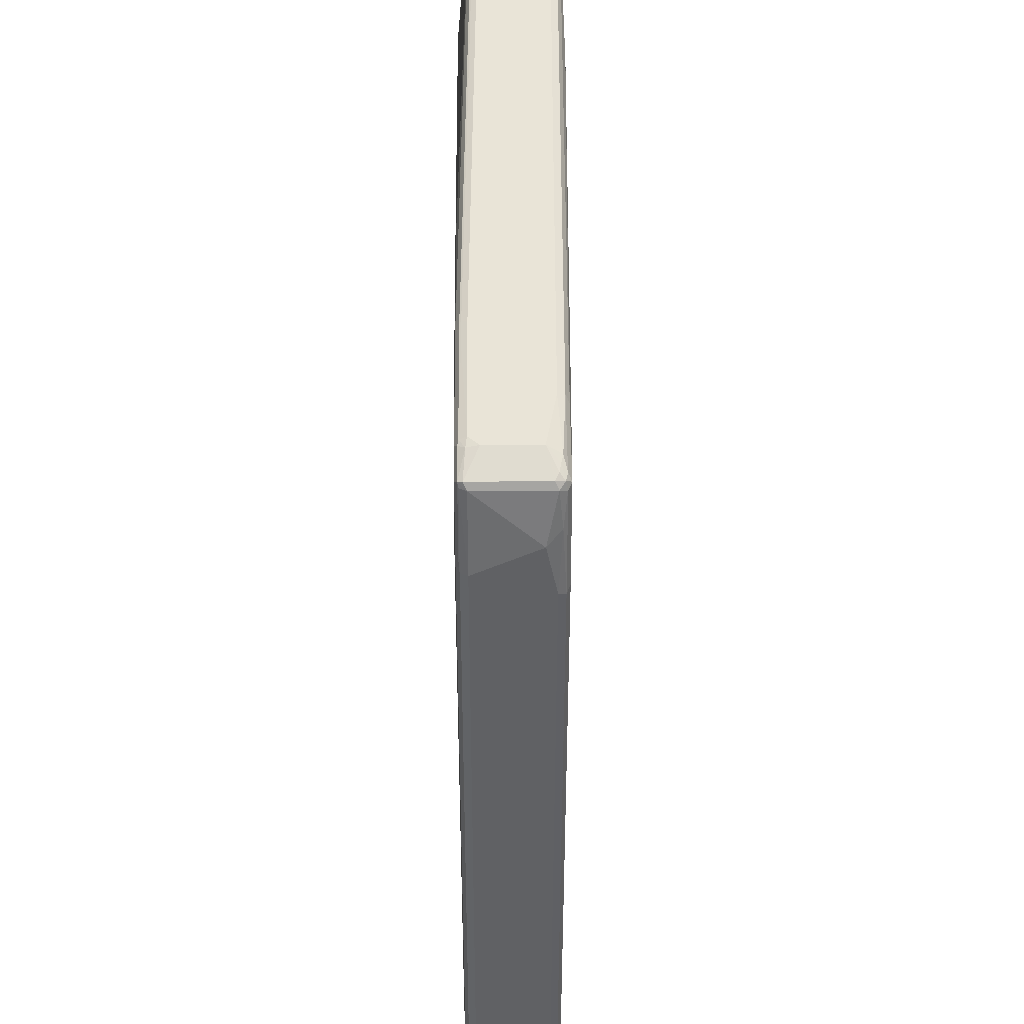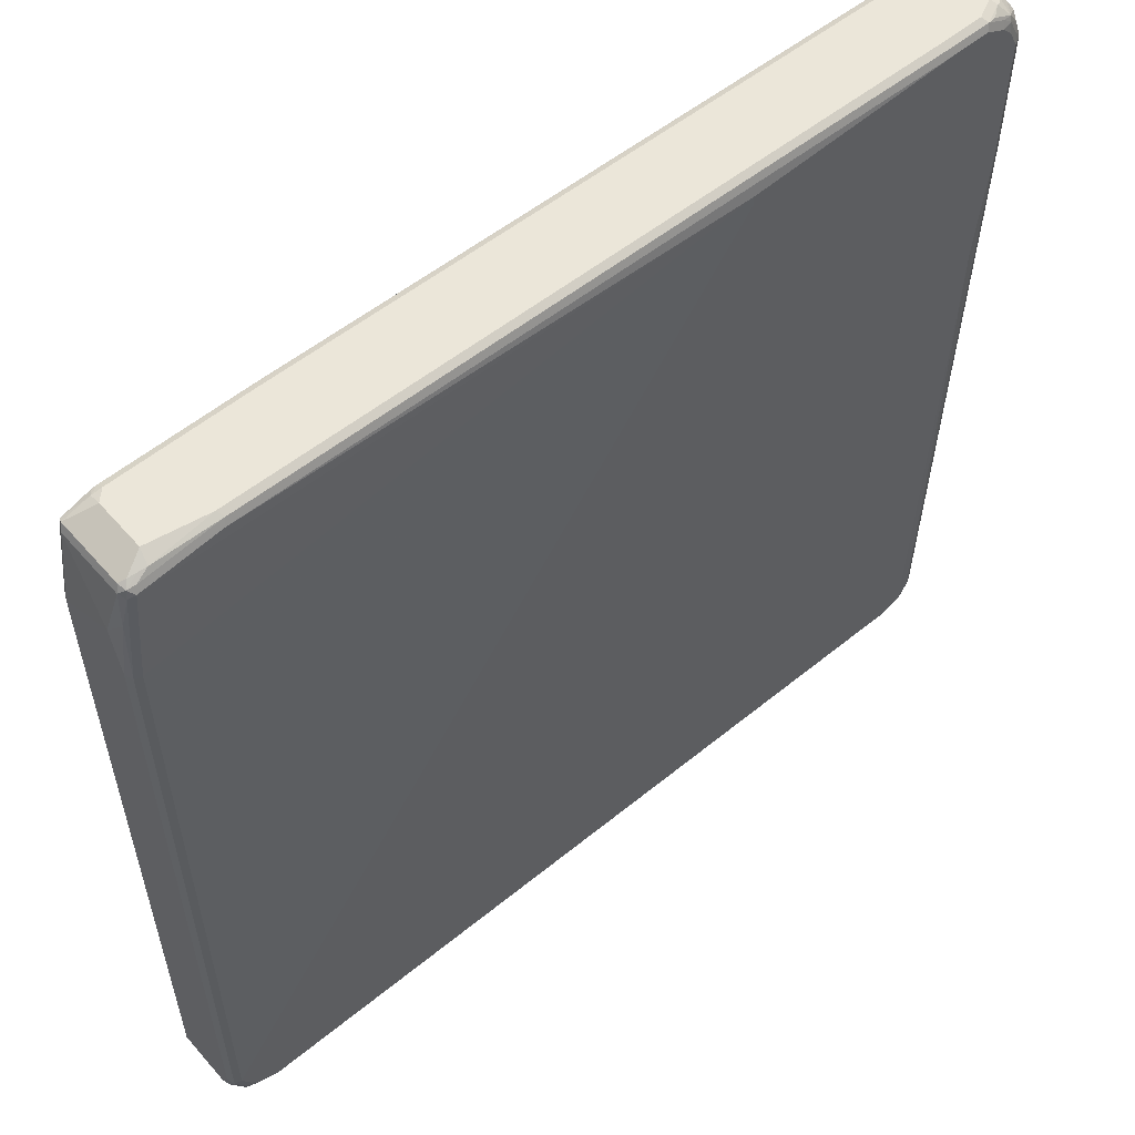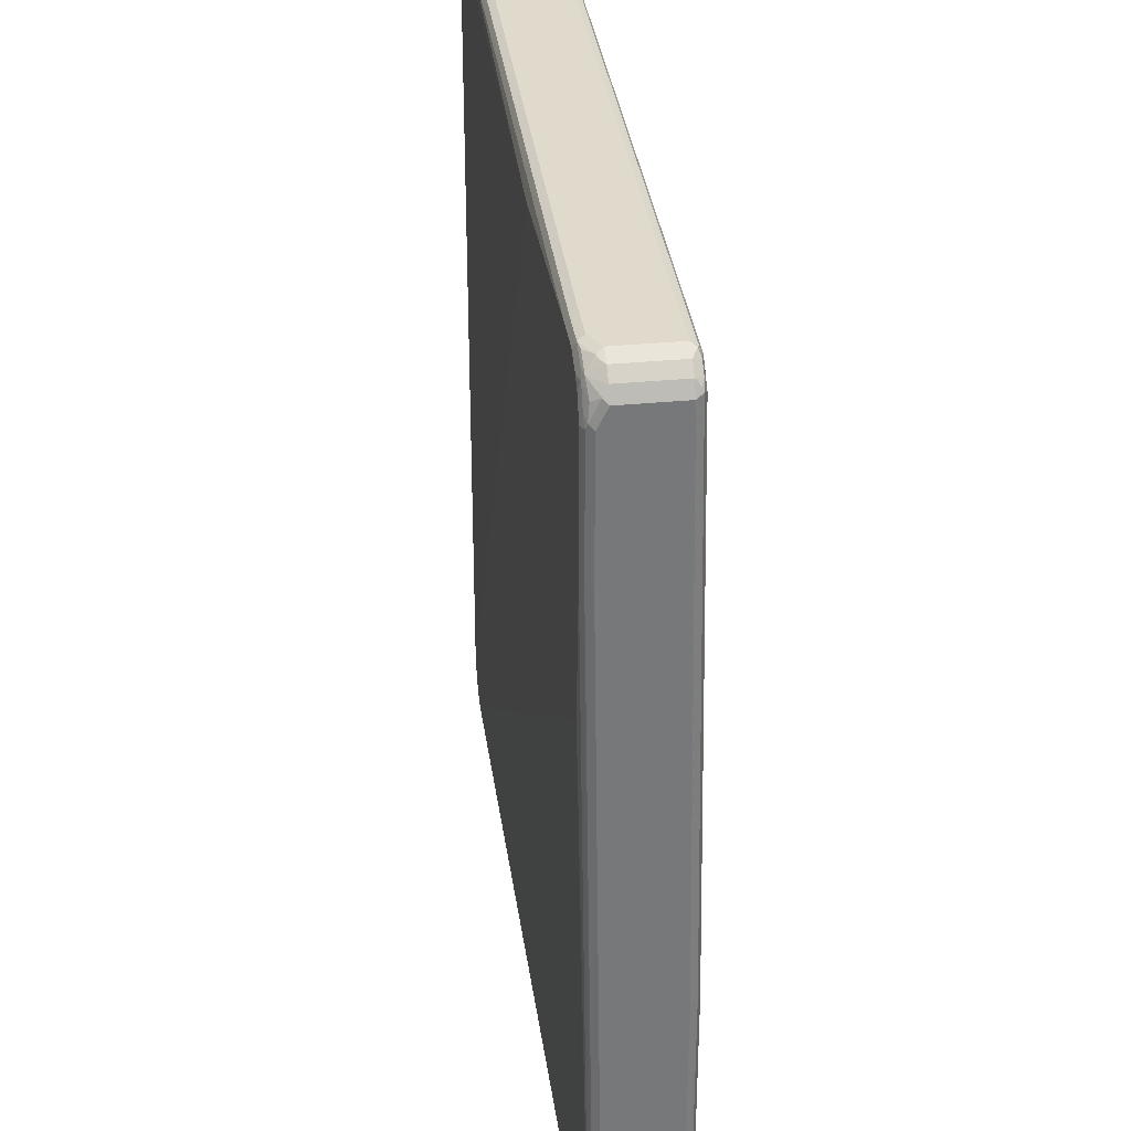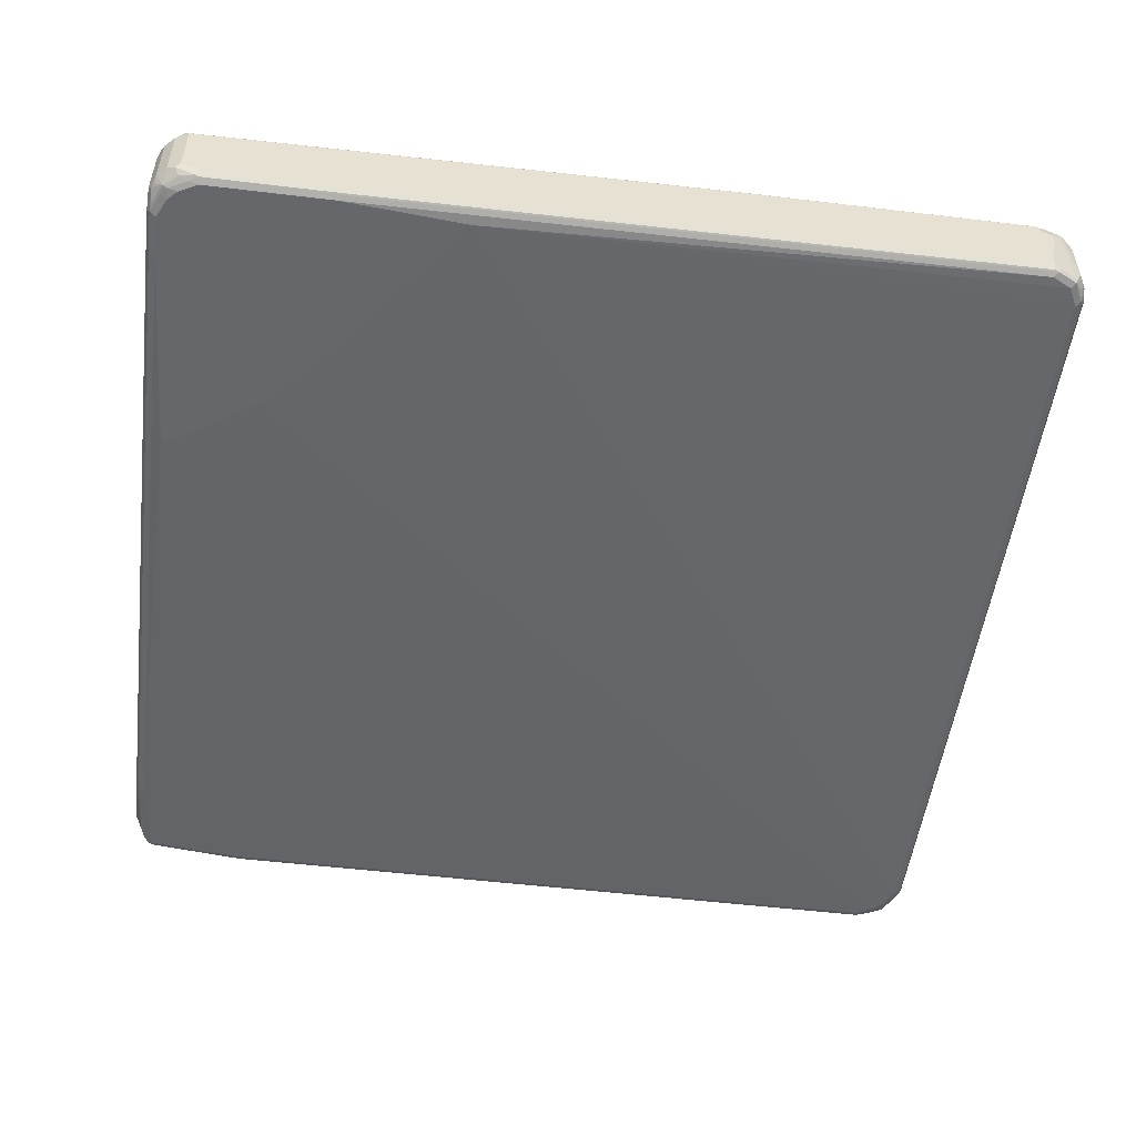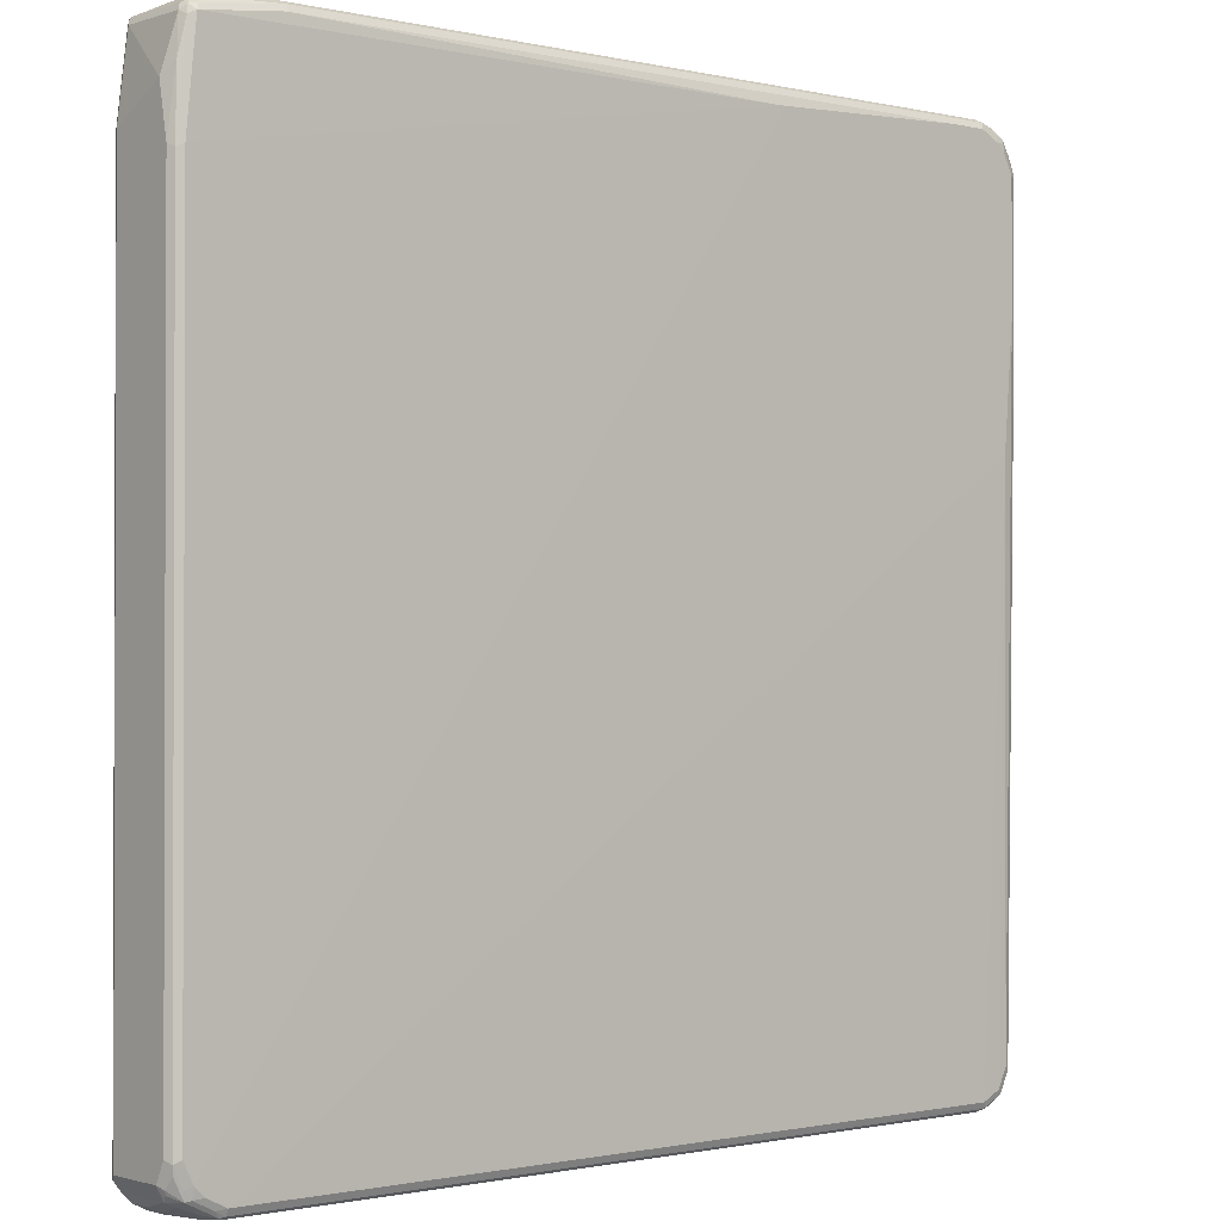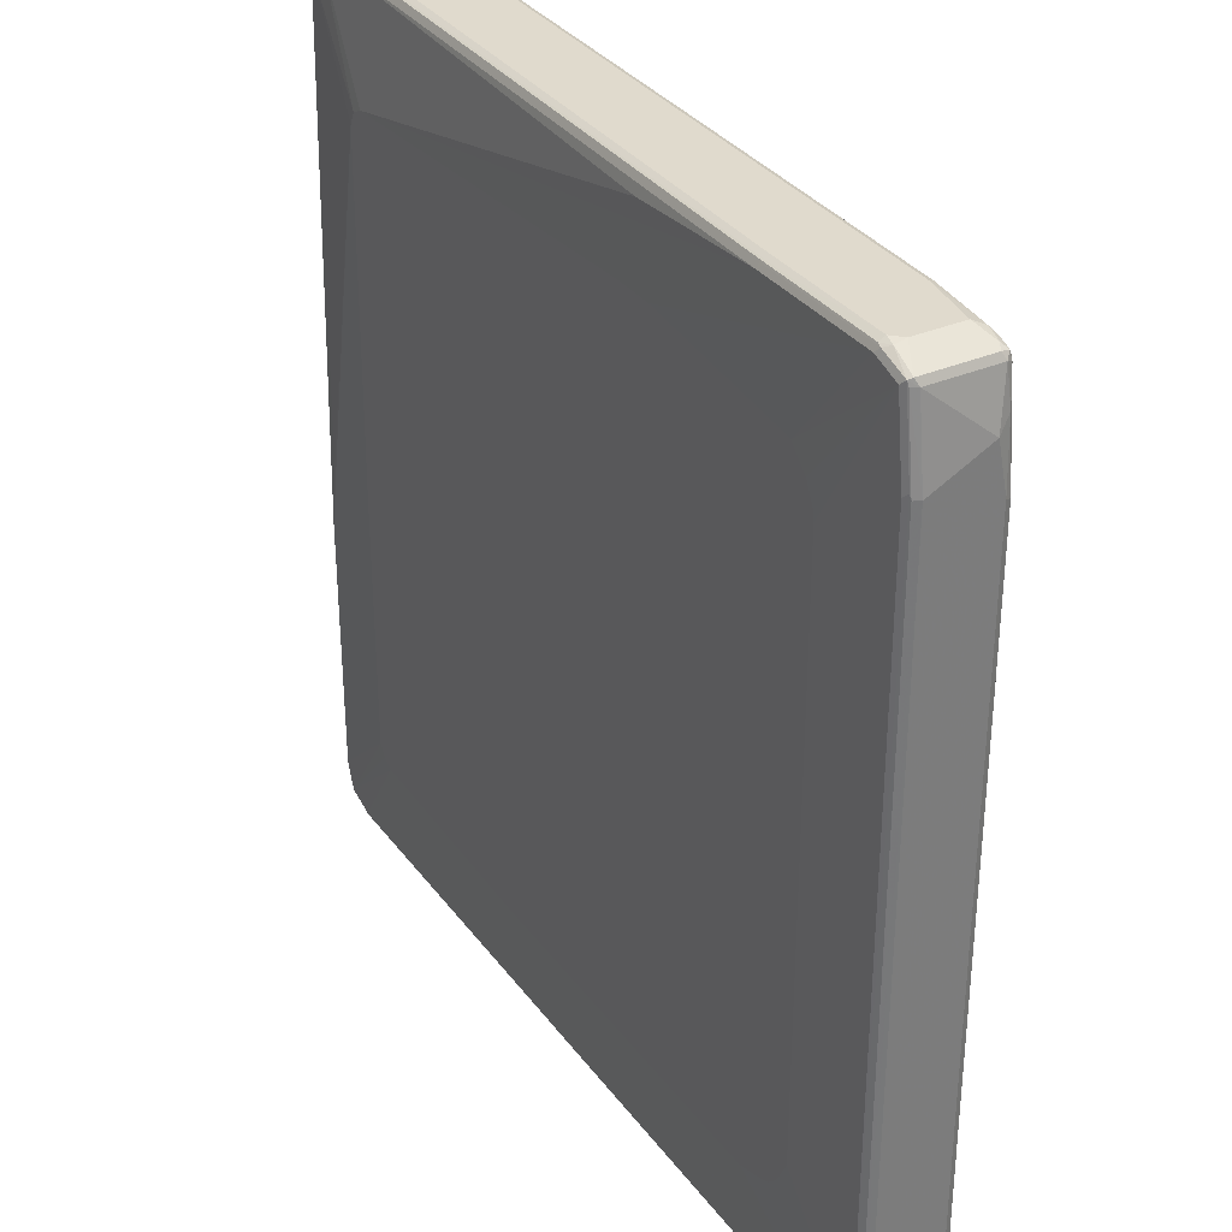
<metadata>
{"format":"obj","ext":"obj","renderer":"f3d","projection":"perspective","resolution":1024,"background":"white","views":[{"elev":42.9,"azim":-90.6,"up":"+Z"},{"elev":56.3,"azim":-40.5,"up":"+Z"},{"elev":33.0,"azim":82.3,"up":"+Z"},{"elev":-52.1,"azim":82.6,"up":"+Y"},{"elev":-1.1,"azim":-40.7,"up":"+Z"},{"elev":33.0,"azim":-120.7,"up":"+Z"}]}
</metadata>
<code>
v 0.6311 -0.2202 -0.6752
v 0.6311 -0.2936 -0.6752
v 0.6017 -0.2055 -0.6752
v 0.6238 -0.1982 -0.6678
v 0.6483 -0.2031 -0.6629
v 0.6506 -0.2153 -0.6653
v 0.6311 -0.3101 -0.6715
v 0.6164 -0.3083 -0.6752
v 0.6506 -0.2887 -0.6653
v 0.6409 -0.2985 -0.6702
v 0.5968 -0.1957 -0.6702
v -0.6311 -0.2055 -0.6752
v 0.6017 -0.1908 -0.6604
v 0.6458 -0.1908 -0.6458
v 0.6532 -0.1982 -0.6532
v 0.6629 -0.2031 -0.6483
v 0.6385 -0.3119 -0.6678
v 0.6238 -0.3193 -0.6678
v 0.6164 -0.318 -0.6702
v -0.6091 -0.3156 -0.6715
v -0.6017 -0.3083 -0.6752
v 0.6641 -0.2184 -0.6458
v 0.6555 -0.3131 -0.6555
v -0.636 -0.1957 -0.6702
v -0.6311 -0.2349 -0.6752
v -0.6385 -0.2422 -0.6715
v -0.6506 -0.2055 -0.6653
v -0.6422 -0.1982 -0.6678
v 0.1391 -0.187 -0.5354
v 0.506 -0.187 -0.5207
v -0.6311 -0.1908 -0.6604
v 0.6604 -0.1908 -0.6017
v 0.6678 -0.1982 -0.6238
v 0.5245 -0.187 -0.5099
v 0.5354 -0.187 -0.4914
v 0.6752 -0.2055 -0.6017
v 0.6752 -0.2202 -0.6164
v 0.6678 -0.2129 -0.6385
v 0.6678 -0.2239 -0.6385
v 0.6532 -0.3193 -0.6532
v 0.6164 -0.3229 -0.6604
v -0.6017 -0.3229 -0.6604
v -0.6017 -0.318 -0.6702
v -0.6164 -0.3193 -0.6623
v -0.6385 -0.3156 -0.6569
v -0.6311 -0.3083 -0.666
v -0.6238 -0.3009 -0.6715
v -0.6164 -0.2936 -0.6752
v 0.6702 -0.3131 -0.6262
v -0.6476 -0.1945 -0.6604
v -0.6532 -0.3009 -0.6569
v -0.6506 -0.2349 -0.6653
v -0.6653 -0.2055 -0.6506
v -0.4218 -0.187 -0.5354
v -0.6604 -0.1908 -0.6311
v -0.4828 -0.187 -0.5134
v -0.4824 -0.187 -0.5137
v -0.4658 -0.187 -0.5207
v 0.6702 -0.1957 -0.5968
v 0.6604 -0.1908 -0.1908
v 0.5354 -0.187 -0.09187
v 0.6752 -0.2055 -0.1908
v 0.6752 -0.3083 -0.6164
v 0.6715 -0.222 -0.6311
v 0.6678 -0.3193 -0.6238
v 0.6458 -0.3229 -0.6458
v 0.6458 -0.3376 0.2201
v -0.6311 -0.3229 -0.6458
v -0.6458 -0.3193 -0.6476
v -0.6532 -0.3156 -0.6495
v -0.6623 -0.1945 -0.6458
v -0.6653 -0.2936 -0.6506
v -0.6715 -0.1982 -0.6385
v -0.6702 -0.1957 -0.6311
v -0.6678 -0.1945 0.5358
v -0.6604 -0.1908 0.5284
v -0.5207 -0.187 -0.455
v -0.506 -0.187 -0.4844
v -0.4972 -0.187 -0.4989
v 0.6702 -0.1957 -0.1859
v 0.6458 -0.1908 -0.08804
v 0.6604 -0.2055 0.6311
v 0.5284 -0.187 0.4697
v 0.6702 -0.2104 0.636
v 0.6752 -0.2202 0.6311
v 0.6752 -0.3229 0.411
v 0.6702 -0.318 -0.6164
v 0.6678 -0.3339 0.4036
v 0.6604 -0.3229 -0.6164
v 0.6604 -0.3376 0.411
v 0.455 -0.3376 0.367
v -0.6458 -0.3229 -0.6311
v 0.3816 -0.3376 0.4257
v 0.3228 -0.3376 0.4844
v -0.6555 -0.318 -0.636
v -0.6678 -0.3156 -0.6201
v -0.6702 -0.3034 -0.636
v -0.6678 -0.3009 -0.6422
v -0.6752 -0.2936 -0.6311
v -0.6752 -0.2055 -0.6311
v -0.6752 -0.2055 0.5284
v -0.6702 -0.1957 0.5284
v -0.6532 -0.1945 0.6532
v -0.6458 -0.1908 0.6458
v -0.5207 -0.187 0.4288
v 0.6311 -0.2055 0.6604
v 0.6604 -0.2092 0.6476
v 0.5248 -0.187 0.4769
v 0.5199 -0.187 0.4867
v 0.5186 -0.187 0.4892
v 0.6678 -0.2129 0.6422
v 0.6653 -0.2202 0.6506
v 0.6715 -0.3156 0.6385
v 0.6752 -0.3083 0.6311
v 0.6752 -0.3229 0.6017
v 0.6715 -0.3303 0.6091
v 0.6702 -0.3327 0.411
v 0.6702 -0.3327 0.6017
v 0.6604 -0.3376 0.6017
v 0.3081 -0.3376 0.499
v 0.2201 -0.3376 0.6311
v -0.6604 -0.3229 -0.6017
v -0.6702 -0.318 -0.6066
v -0.6752 -0.3083 -0.6017
v -0.6752 -0.2936 0.5724
v -0.6604 -0.2055 0.6458
v -0.6555 -0.1957 0.6458
v -0.6555 -0.2006 0.6555
v -0.6164 -0.2037 0.6715
v -0.6091 -0.1945 0.6678
v -0.6017 -0.1908 0.6604
v -0.4742 -0.187 0.5035
v -0.5035 -0.187 0.4742
v -0.5182 -0.187 0.4448
v 0.6311 -0.2104 0.6702
v 0.6458 -0.2092 0.6623
v 0.499 -0.187 0.499
v -0.1614 -0.1908 0.6458
v -0.3963 -0.1908 0.6604
v 0.6506 -0.2202 0.6653
v 0.6653 -0.3083 0.6506
v 0.6495 -0.3303 0.6532
v 0.6653 -0.3278 0.6311
v 0.6623 -0.3339 0.6164
v 0.6458 -0.3376 0.6311
v 0.2201 -0.3376 0.6458
v -0.6604 -0.3229 0.499
v -0.6702 -0.318 0.4941
v -0.6752 -0.3083 0.499
v -0.6653 -0.3131 0.592
v -0.6604 -0.3083 0.6458
v -0.6164 -0.2202 0.6752
v -0.6555 -0.3034 0.6555
v -0.6017 -0.2055 0.6752
v -0.6017 -0.1957 0.6702
v -0.4036 -0.1945 0.6678
v -0.1939 -0.187 0.5354
v -0.4582 -0.187 0.506
v 0.6385 -0.2129 0.6715
v -0.3963 -0.1957 0.6702
v -0.3889 -0.1982 0.6715
v -0.1321 -0.187 0.5354
v 0.6506 -0.3083 0.6653
v 0.6422 -0.3156 0.6678
v 0.636 -0.318 0.6702
v 0.6201 -0.3303 0.6678
v 0.636 -0.3327 0.6555
v 0.6476 -0.3339 0.6458
v 0.6311 -0.3376 0.6458
v 0.543 -0.3376 0.6604
v -0.5284 -0.3229 0.6604
v -0.6458 -0.3229 0.6458
v -0.6555 -0.318 0.6409
v -0.6532 -0.3156 0.6532
v -0.6164 -0.2936 0.6752
v -0.6458 -0.3083 0.6604
v -0.3963 -0.2055 0.6752
v -0.4329 -0.1982 0.6715
v 0.6311 -0.2202 0.6752
v 0.6311 -0.3083 0.6752
v 0.6066 -0.3327 0.6702
v 0.6017 -0.3376 0.6604
v 0.5479 -0.3327 0.6702
v -0.5235 -0.318 0.6702
v -0.6409 -0.318 0.6555
v -0.6336 -0.3107 0.6629
v -0.6213 -0.3131 0.6653
v -0.5284 -0.3083 0.6752
v 0.6017 -0.3229 0.6752
v 0.543 -0.3229 0.6752
f 1 2 8
f 106 110 137
f 106 135 136
f 104 134 105
f 104 133 134
f 104 132 133
f 104 131 132
f 103 131 104
f 103 130 131
f 103 129 130
f 103 128 129
f 103 126 128
f 103 127 126
f 101 127 102
f 101 126 127
f 101 125 126
f 99 101 100
f 99 125 101
f 99 149 125
f 99 124 149
f 106 137 138
f 106 138 139
f 106 139 160
f 106 160 135
f 122 147 148
f 121 147 122
f 121 146 147
f 119 168 145
f 119 144 168
f 118 144 119
f 116 118 117
f 116 144 118
f 116 143 144
f 97 99 98
f 113 115 114
f 113 143 116
f 113 142 143
f 113 141 142
f 112 141 113
f 112 163 141
f 112 140 163
f 107 140 112
f 107 136 140
f 107 112 111
f 113 116 115
f 122 148 123
f 97 124 99
f 96 123 97
f 75 103 104
f 75 127 103
f 75 102 127
f 74 102 75
f 73 99 100
f 73 102 74
f 73 101 102
f 73 100 101
f 72 99 73
f 72 98 99
f 71 73 74
f 70 98 72
f 70 97 98
f 70 96 97
f 70 123 96
f 70 95 123
f 69 95 70
f 69 92 95
f 68 120 92
f 75 104 76
f 76 104 105
f 81 83 82
f 82 106 136
f 92 123 95
f 92 122 123
f 92 121 122
f 92 120 121
f 88 119 90
f 88 118 119
f 88 117 118
f 86 116 117
f 86 115 116
f 97 123 124
f 85 113 114
f 85 111 112
f 84 111 85
f 84 107 111
f 82 110 106
f 82 109 110
f 82 108 109
f 82 83 108
f 82 107 84
f 82 136 107
f 85 112 113
f 123 148 149
f 123 149 124
f 125 149 150
f 165 189 181
f 165 180 189
f 163 180 164
f 159 177 179
f 159 161 177
f 159 180 163
f 159 179 180
f 155 161 160
f 155 178 161
f 154 178 155
f 154 161 178
f 154 177 161
f 153 176 175
f 153 174 176
f 152 177 154
f 152 179 177
f 152 180 179
f 152 189 180
f 152 190 189
f 165 181 166
f 167 181 182
f 167 182 169
f 167 169 168
f 184 187 185
f 184 188 187
f 183 188 184
f 183 190 188
f 181 190 183
f 181 189 190
f 175 187 188
f 175 186 187
f 175 176 186
f 152 188 190
f 174 186 176
f 174 185 187
f 172 174 173
f 172 185 174
f 171 185 172
f 171 184 185
f 170 184 171
f 170 183 184
f 170 181 183
f 170 182 181
f 174 187 186
f 152 175 188
f 151 174 153
f 151 173 174
f 135 160 161
f 135 159 136
f 131 158 132
f 131 157 158
f 131 162 157
f 131 139 162
f 130 139 131
f 130 156 139
f 130 160 156
f 135 161 159
f 130 155 160
f 129 154 155
f 129 152 154
f 128 175 152
f 128 153 175
f 128 152 129
f 126 153 128
f 126 151 153
f 125 151 126
f 125 150 151
f 129 155 130
f 68 94 120
f 136 159 140
f 137 139 138
f 150 173 151
f 148 150 149
f 148 173 150
f 147 173 148
f 147 172 173
f 146 172 147
f 146 171 172
f 146 170 171
f 145 168 169
f 137 162 139
f 143 168 144
f 142 167 168
f 142 181 167
f 142 166 181
f 142 165 166
f 142 164 165
f 142 163 164
f 141 163 142
f 140 159 163
f 139 156 160
f 142 168 143
f 68 93 94
f 164 180 165
f 68 92 69
f 20 69 45
f 20 43 44
f 19 43 20
f 18 43 19
f 18 42 43
f 18 41 42
f 18 66 41
f 18 40 66
f 17 40 18
f 17 23 40
f 16 39 22
f 16 64 39
f 16 38 64
f 16 37 38
f 16 36 37
f 16 33 36
f 15 33 16
f 14 35 32
f 14 34 35
f 20 45 46
f 20 46 47
f 20 47 48
f 20 48 21
f 29 57 56
f 29 58 57
f 29 54 58
f 27 71 50
f 27 53 71
f 27 72 53
f 27 52 72
f 27 50 28
f 26 52 27
f 14 30 34
f 26 72 52
f 26 47 51
f 25 47 26
f 25 48 47
f 24 50 31
f 24 28 50
f 23 65 40
f 23 49 65
f 23 39 49
f 22 39 23
f 26 51 72
f 29 56 79
f 14 33 15
f 13 54 29
f 4 13 14
f 4 11 13
f 3 24 11
f 3 12 24
f 3 11 4
f 2 10 7
f 2 9 10
f 2 7 8
f 1 9 2
f 1 6 9
f 1 5 6
f 1 4 5
f 1 3 4
f 1 12 3
f 1 25 12
f 1 48 25
f 1 21 48
f 1 8 21
f 68 91 93
f 4 14 15
f 4 15 5
f 5 15 16
f 5 16 6
f 13 31 54
f 13 30 14
f 13 29 30
f 12 28 24
f 12 27 28
f 12 26 27
f 12 25 26
f 11 31 13
f 11 24 31
f 14 32 33
f 10 23 17
f 9 22 23
f 9 16 22
f 8 20 21
f 8 19 20
f 7 19 8
f 7 18 19
f 7 17 18
f 7 10 17
f 6 16 9
f 9 23 10
f 29 79 78
f 20 44 69
f 29 77 105
f 60 61 83
f 60 84 80
f 60 82 84
f 60 81 82
f 55 79 56
f 55 78 79
f 55 77 78
f 55 105 77
f 55 76 105
f 60 83 81
f 55 75 76
f 55 71 74
f 53 73 71
f 53 72 73
f 51 70 72
f 49 63 65
f 46 51 47
f 46 70 51
f 45 70 46
f 45 69 70
f 55 74 75
f 42 67 68
f 62 80 84
f 63 86 117
f 67 91 68
f 67 93 91
f 67 94 93
f 67 120 94
f 67 121 120
f 67 146 121
f 67 170 146
f 67 182 170
f 67 169 182
f 62 84 85
f 67 145 169
f 67 90 119
f 67 89 90
f 66 89 67
f 65 90 89
f 65 88 90
f 65 117 88
f 65 87 117
f 63 87 65
f 29 78 77
f 67 119 145
f 42 44 43
f 63 117 87
f 42 68 69
f 31 57 58
f 31 56 57
f 31 55 56
f 31 71 55
f 31 50 71
f 29 34 30
f 29 35 34
f 29 61 35
f 29 83 61
f 31 58 54
f 29 109 108
f 29 137 110
f 29 162 137
f 29 157 162
f 29 158 157
f 29 132 158
f 29 133 132
f 29 134 133
f 42 69 44
f 29 105 134
f 29 110 109
f 32 59 33
f 29 108 83
f 32 61 60
f 41 67 42
f 41 66 67
f 32 35 61
f 40 89 66
f 40 65 89
f 39 63 49
f 39 64 63
f 37 63 64
f 36 63 37
f 36 86 63
f 36 115 86
f 37 64 38
f 36 114 115
f 36 85 114
f 36 62 85
f 36 80 62
f 36 59 80
f 33 59 36
f 32 60 80
f 32 80 59

</code>
